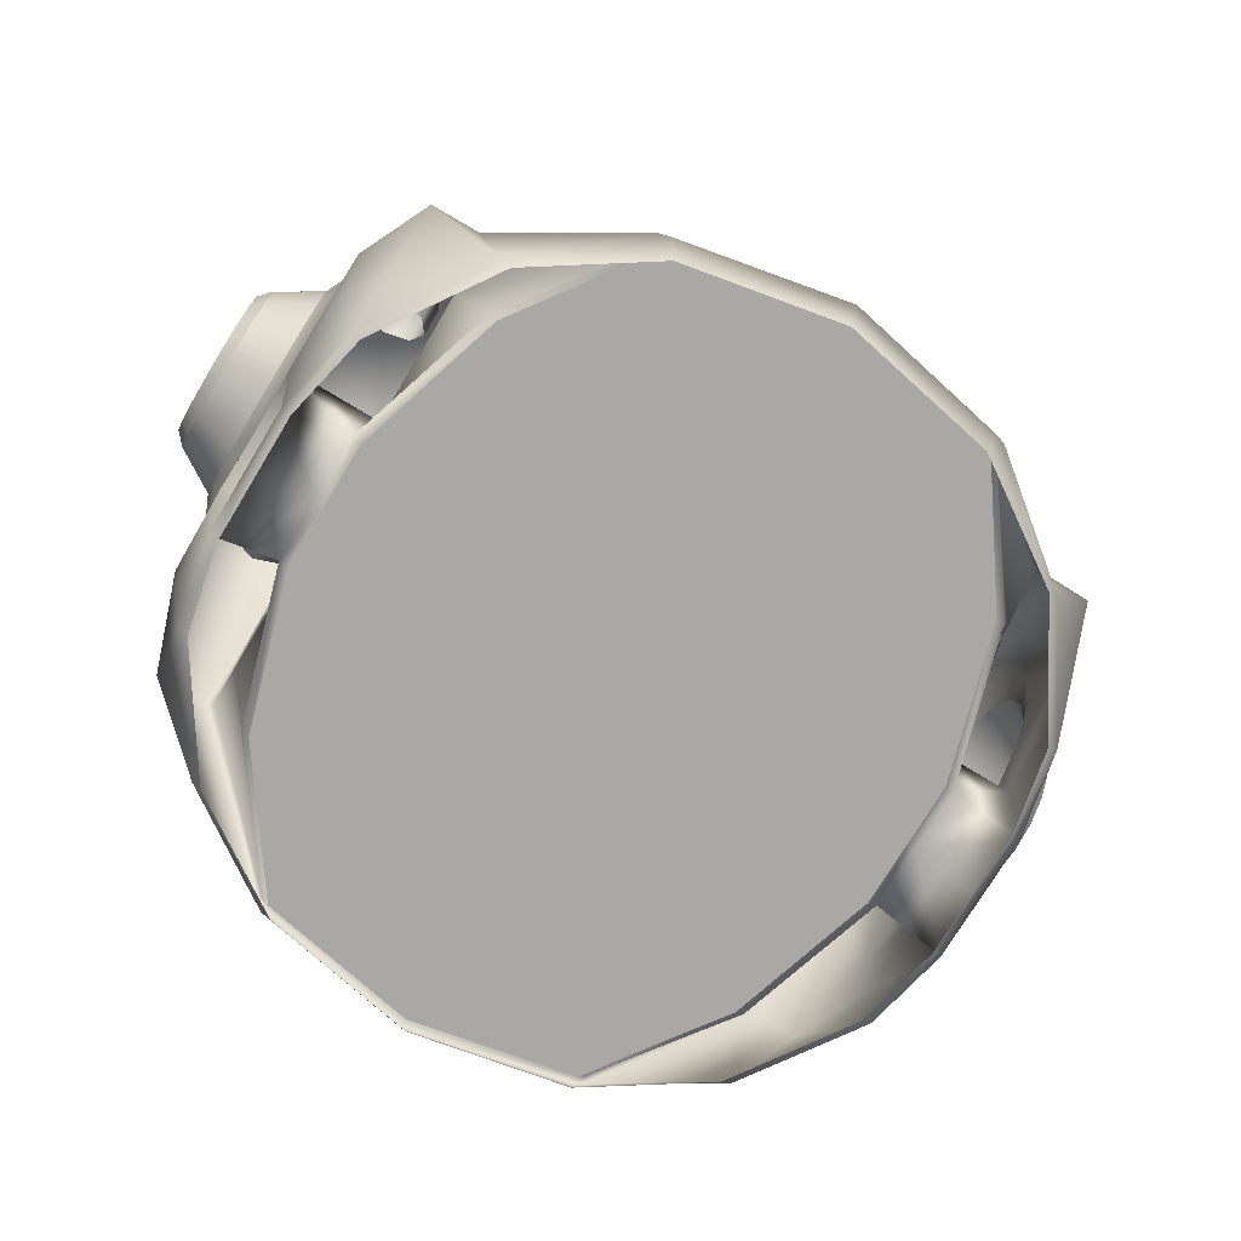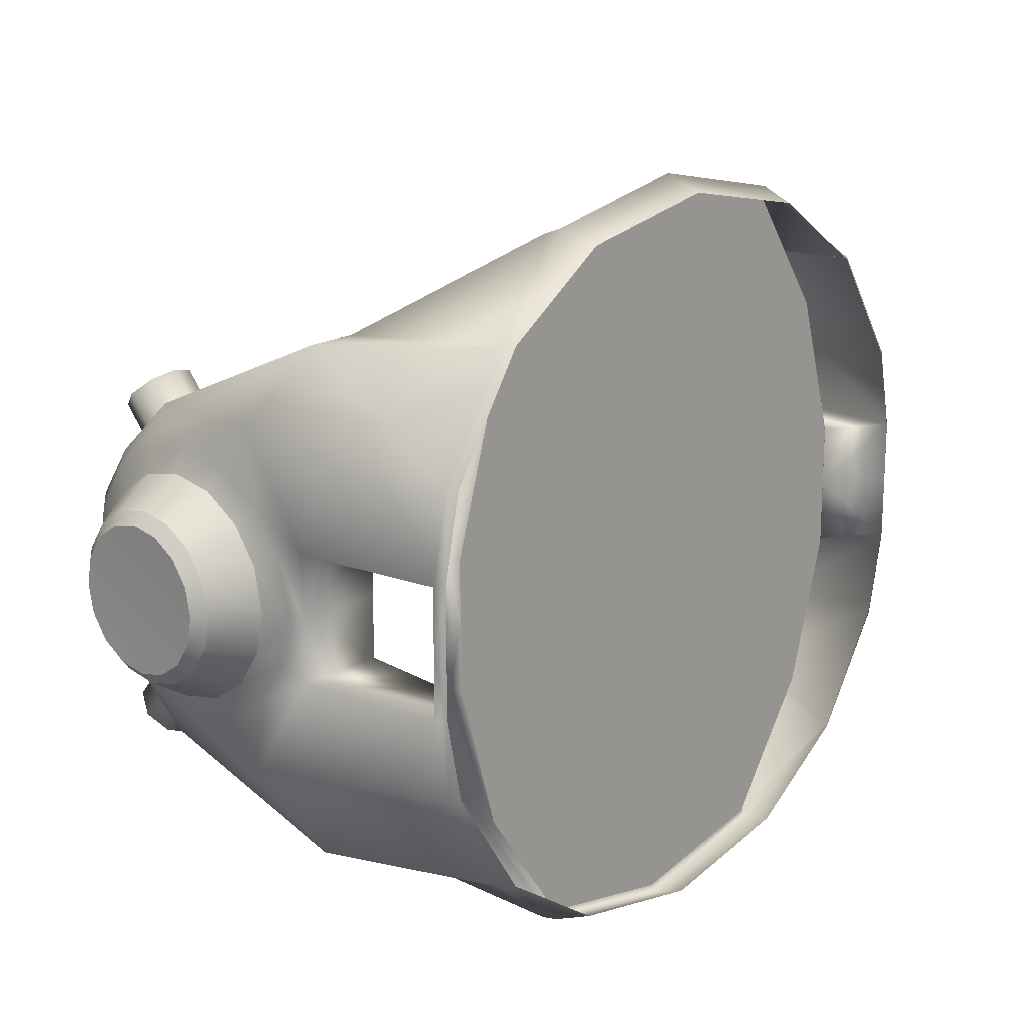
<metadata>
{"format":"obj","ext":"obj","renderer":"f3d","projection":"perspective","resolution":1024,"background":"white","views":[{"elev":-75.0,"azim":148.8,"up":"+Y"},{"elev":17.2,"azim":-48.8,"up":"+Z"}]}
</metadata>
<code>
o frameM_Cylinder.001_Cylinder.000
v 0.4225 1.102 -0.09024
v 0.3579 1.102 -0.305
v 0.2279 1.102 -0.4887
v 0.6216 1.449 -0.1141
v 0.6216 1.496 -0.1235
v 0.6216 1.409 -0.08738
v 0.6216 1.382 -0.04741
v 0.6216 1.61 -0.04741
v 0.6216 1.583 -0.08738
v 0.6216 1.543 -0.1141
v 0.6374 1.456 -0.09769
v 0.6374 1.496 -0.1057
v 0.6374 1.421 -0.07479
v 0.6374 1.399 -0.04051
v 0.6374 1.594 -0.04051
v 0.6374 1.571 -0.07479
v 0.6374 1.537 -0.09769
v 0.6216 1.449 -0.1141
v 0.6216 1.496 -0.1235
v 0.6216 1.409 -0.08738
v 0.6216 1.382 -0.04741
v 0.6216 1.61 -0.04741
v 0.6216 1.583 -0.08738
v 0.6216 1.543 -0.1141
v 0.5602 1.435 -0.1487
v 0.5602 1.382 -0.1138
v 0.5602 1.645 -0.06159
v 0.5602 1.558 -0.1487
v 0.5602 1.496 -0.1609
v 0.5602 1.347 -0.06159
v 0.5602 1.61 -0.1138
v 0.5447 1.422 -0.1801
v 0.5447 1.496 -0.1949
v 0.5217 1.558 -0.2424
v 0.5453 1.371 -0.2462
v 0.5453 1.272 -0.09056
v 0.5187 1.703 -0.0856
v 0.5187 1.654 -0.1582
v 0.5447 1.358 -0.1378
v 0.5447 1.316 -0.07459
v 0.5447 1.676 -0.07459
v 0.5447 1.634 -0.1378
v 0.5447 1.571 -0.1801
v 0.6374 1.456 -0.09769
v 0.6374 1.496 -0.1057
v 0.6374 1.421 -0.07479
v 0.6374 1.399 -0.04051
v 0.6374 1.594 -0.04051
v 0.6374 1.571 -0.07479
v 0.6374 1.537 -0.09769
v 0.4128 1.703 -0.0856
v 0.4128 1.654 -0.1582
v 0.4136 1.558 -0.2424
v 0.4136 1.466 -0.2785
v 0.3867 1.496 -0.1949
v 0.3867 1.571 -0.1801
v 0.4136 1.272 -0.09056
v 0.4136 1.313 -0.2123
v 0.4136 1.368 -0.2397
v 0.3867 1.634 -0.1378
v 0.3867 1.676 -0.07459
v 0.3867 1.316 -0.07459
v 0.3867 1.358 -0.1378
v 0.3867 1.422 -0.1801
v 0.4961 1.292 -0.36
v 0.533 1.234 -0.224
v 0.426 1.292 -0.3613
v 0.4136 1.246 -0.2844
v 0.3907 1.054 -0.376
v 0.4998 1.054 -0.212
v 0.5259 1.054 -0.09024
v 0.2459 1.109 -0.4939
v 0.3702 1.111 -0.305
v 0.4363 1.111 -0.09024
v 0.4225 1.102 -0.09024
v 0.5117 1.045 -0.09024
v 0.2308 1.097 -0.4994
v 0.3579 1.102 -0.305
v 0.3771 1.045 -0.376
v 0.4857 1.045 -0.212
v 0.2279 1.102 -0.4887
v 0.4136 1.291 -0.3547
v 0.2394 1.111 -0.4856
v 0.5602 1.435 -0.1487
v 0.5602 1.382 -0.1138
v 0.5602 1.645 -0.06159
v 0.5602 1.558 -0.1487
v 0.5602 1.496 -0.1609
v 0.5602 1.347 -0.06159
v 0.5602 1.61 -0.1138
v 0.4661 1.638 -0.2409
v 0.4661 1.536 -0.1967
v 0.4661 1.6 -0.2728
v 0.5012 1.547 -0.1874
v 0.5012 1.611 -0.2634
v 0.5157 1.574 -0.1648
v 0.5157 1.638 -0.2409
v 0.5012 1.601 -0.1422
v 0.5012 1.665 -0.2183
v 0.4661 1.612 -0.1329
v 0.4661 1.676 -0.209
v 0.431 1.601 -0.1422
v 0.431 1.665 -0.2183
v 0.4165 1.574 -0.1648
v 0.4165 1.638 -0.2409
v 0.431 1.547 -0.1874
v 0.431 1.611 -0.2634
v 0.2187 1.045 -0.4816
v -0 1.102 -0.1372
v -0.4225 1.102 -0.09024
v -0.3579 1.102 -0.305
v -0 1.102 -0.5331
v -0.2279 1.102 -0.4887
v -0.6216 1.449 -0.1141
v -0.6216 1.496 -0.1235
v -0.6216 1.409 -0.08738
v -0.6216 1.382 -0.04741
v -0.6216 1.61 -0.04741
v -0.6216 1.583 -0.08738
v -0.6216 1.543 -0.1141
v -0.6374 1.456 -0.09769
v -0.6374 1.496 -0.1057
v -0.6374 1.421 -0.07479
v -0.6374 1.399 -0.04051
v -0.6374 1.594 -0.04051
v -0.6374 1.571 -0.07479
v -0.6374 1.537 -0.09769
v -0.6216 1.449 -0.1141
v -0.6216 1.496 -0.1235
v -0.6216 1.409 -0.08738
v -0.6216 1.382 -0.04741
v -0.6216 1.61 -0.04741
v -0.6216 1.583 -0.08738
v -0.6216 1.543 -0.1141
v -0.5602 1.435 -0.1487
v -0.5602 1.382 -0.1138
v -0.5602 1.645 -0.06159
v -0.5602 1.558 -0.1487
v -0.5602 1.496 -0.1609
v -0.5602 1.347 -0.06159
v -0.5602 1.61 -0.1138
v -0.5447 1.422 -0.1801
v -0.5447 1.496 -0.1949
v -0.5217 1.558 -0.2424
v -0.5453 1.371 -0.2462
v -0.5453 1.272 -0.09056
v -0.5187 1.703 -0.0856
v -0.5187 1.654 -0.1582
v -0.5447 1.358 -0.1378
v -0.5447 1.316 -0.07459
v -0.5447 1.676 -0.07459
v -0.5447 1.634 -0.1378
v -0.5447 1.571 -0.1801
v -0.6374 1.456 -0.09769
v -0.6374 1.496 -0.1057
v -0.6374 1.421 -0.07479
v -0.6374 1.399 -0.04051
v -0.6374 1.594 -0.04051
v -0.6374 1.571 -0.07479
v -0.6374 1.537 -0.09769
v -0.4128 1.703 -0.0856
v -0.4128 1.654 -0.1582
v -0.4136 1.558 -0.2424
v -0.4136 1.466 -0.2785
v -0.3867 1.496 -0.1949
v -0.3867 1.571 -0.1801
v -0.4136 1.272 -0.09056
v -0.4136 1.313 -0.2123
v -0.4136 1.368 -0.2397
v -0.3867 1.634 -0.1378
v -0.3867 1.676 -0.07459
v -0.3867 1.316 -0.07459
v -0.3867 1.358 -0.1378
v -0.3867 1.422 -0.1801
v -0.4961 1.292 -0.36
v -0.533 1.234 -0.224
v -0.426 1.292 -0.3613
v -0.4136 1.246 -0.2844
v -0.3907 1.054 -0.376
v -0.4998 1.054 -0.212
v -0.5259 1.054 -0.09024
v -0 1.045 -0.5236
v -0.2459 1.109 -0.4939
v -0.3702 1.111 -0.305
v -0.4363 1.111 -0.09024
v -0 1.098 -0.5449
v -0.4225 1.102 -0.09024
v -0.5117 1.045 -0.09024
v -0.2308 1.097 -0.4994
v -0.3579 1.102 -0.305
v -0.3771 1.045 -0.376
v -0.4857 1.045 -0.212
v -0 1.102 -0.5331
v -0.2279 1.102 -0.4887
v -0.4136 1.291 -0.3547
v -0.2394 1.111 -0.4856
v -0.5602 1.435 -0.1487
v -0.5602 1.382 -0.1138
v -0.5602 1.645 -0.06159
v -0.5602 1.558 -0.1487
v -0.5602 1.496 -0.1609
v -0.5602 1.347 -0.06159
v -0.5602 1.61 -0.1138
v -0.4661 1.638 -0.2409
v -0.4661 1.536 -0.1967
v -0.4661 1.6 -0.2728
v -0.5012 1.547 -0.1874
v -0.5012 1.611 -0.2634
v -0.5157 1.574 -0.1648
v -0.5157 1.638 -0.2409
v -0.5012 1.601 -0.1422
v -0.5012 1.665 -0.2183
v -0.4661 1.612 -0.1329
v -0.4661 1.676 -0.209
v -0.431 1.601 -0.1422
v -0.431 1.665 -0.2183
v -0.4165 1.574 -0.1648
v -0.4165 1.638 -0.2409
v -0.431 1.547 -0.1874
v -0.431 1.611 -0.2634
v -0.2187 1.045 -0.4816
v 0.4225 1.102 0.09024
v 0.4225 1.102 -0
v 0.3579 1.102 0.305
v 0.2279 1.102 0.4887
v 0.6216 1.449 0.1141
v 0.6216 1.496 0.1235
v 0.6216 1.409 0.08738
v 0.6216 1.382 0.0474
v 0.6216 1.373 -0
v 0.6216 1.619 -0
v 0.6216 1.61 0.04741
v 0.6216 1.583 0.08738
v 0.6216 1.543 0.1141
v 0.6374 1.456 0.09769
v 0.6374 1.496 0.1057
v 0.6374 1.421 0.07479
v 0.6374 1.399 0.04051
v 0.6374 1.39 -0
v 0.6374 1.602 -0
v 0.6374 1.594 0.04051
v 0.6374 1.571 0.07479
v 0.6374 1.537 0.09769
v 0.6216 1.449 0.1141
v 0.6216 1.496 0.1235
v 0.6216 1.409 0.08738
v 0.6216 1.382 0.0474
v 0.6216 1.373 -0
v 0.6216 1.619 -0
v 0.6216 1.61 0.04741
v 0.6216 1.583 0.08738
v 0.6216 1.543 0.1141
v 0.5602 1.435 0.1487
v 0.5602 1.382 0.1138
v 0.5602 1.657 -0
v 0.5602 1.645 0.06159
v 0.5602 1.558 0.1487
v 0.5602 1.496 0.1609
v 0.5602 1.347 0.06159
v 0.5602 1.61 0.1138
v 0.5602 1.335 -0
v 0.5447 1.422 0.1801
v 0.5447 1.496 0.1949
v 0.5217 1.558 0.2424
v 0.5453 1.371 0.2462
v 0.5453 1.272 0.09056
v 0.5432 1.272 -0
v 0.5187 1.72 0
v 0.5187 1.703 0.0856
v 0.5187 1.654 0.1582
v 0.5447 1.358 0.1378
v 0.5447 1.316 0.07459
v 0.5447 1.301 -0
v 0.5447 1.691 0
v 0.5447 1.676 0.07459
v 0.5447 1.634 0.1378
v 0.5447 1.571 0.1801
v 0.6374 1.456 0.09769
v 0.6374 1.496 0.1057
v 0.6374 1.421 0.07479
v 0.6374 1.399 0.04051
v 0.6374 1.39 -0
v 0.6374 1.602 -0
v 0.6374 1.594 0.04051
v 0.6374 1.571 0.07479
v 0.6374 1.537 0.09769
v 0.6348 1.496 -0
v 0.4128 1.72 0
v 0.4128 1.703 0.0856
v 0.4128 1.654 0.1582
v 0.4136 1.558 0.2424
v 0.4136 1.466 0.2785
v 0.3867 1.496 0.1949
v 0.3867 1.571 0.1801
v 0.4128 1.272 -0
v 0.4136 1.272 0.09056
v 0.4136 1.313 0.2123
v 0.4136 1.368 0.2397
v 0.3867 1.634 0.1378
v 0.3867 1.676 0.07459
v 0.3867 1.691 0
v 0.3867 1.301 -0
v 0.3867 1.316 0.07459
v 0.3867 1.358 0.1378
v 0.3867 1.422 0.1801
v 0.3869 1.496 -0
v 0.4961 1.292 0.36
v 0.533 1.234 0.224
v 0.426 1.292 0.3613
v 0.4136 1.246 0.2844
v 0.3907 1.054 0.376
v 0.4998 1.054 0.212
v 0.5259 1.054 0.09024
v 0.2459 1.109 0.4939
v 0.3702 1.111 0.305
v 0.4363 1.111 0.09024
v 0.4225 1.102 0.09024
v 0.5117 1.045 -0
v 0.4225 1.102 -0
v 0.5117 1.045 0.09024
v 0.2308 1.097 0.4994
v 0.3579 1.102 0.305
v 0.4363 1.111 -0
v 0.5259 1.054 -0
v 0.3771 1.045 0.376
v 0.4857 1.045 0.212
v 0.2279 1.102 0.4887
v 0.4136 1.291 0.3547
v 0.2394 1.111 0.4856
v 0.5602 1.435 0.1487
v 0.5602 1.382 0.1138
v 0.5602 1.657 -0
v 0.5602 1.645 0.06159
v 0.5602 1.558 0.1487
v 0.5602 1.496 0.1609
v 0.5602 1.347 0.06159
v 0.5602 1.61 0.1138
v 0.5602 1.335 -0
v 0.4661 1.638 0.2409
v 0.4661 1.536 0.1967
v 0.4661 1.6 0.2728
v 0.5012 1.547 0.1874
v 0.5012 1.611 0.2634
v 0.5157 1.574 0.1648
v 0.5157 1.638 0.2409
v 0.5012 1.601 0.1422
v 0.5012 1.665 0.2183
v 0.4661 1.612 0.1329
v 0.4661 1.676 0.209
v 0.431 1.601 0.1422
v 0.431 1.665 0.2183
v 0.4165 1.574 0.1648
v 0.4165 1.638 0.2409
v 0.431 1.547 0.1874
v 0.431 1.611 0.2634
v 0.2187 1.045 0.4816
v -0 1.102 0.1372
v -0.4225 1.102 0.09024
v -0.4225 1.102 -0
v -0.3579 1.102 0.305
v -0 1.102 -0
v -0 1.102 0.5331
v -0.2279 1.102 0.4887
v -0.6216 1.449 0.1141
v -0.6216 1.496 0.1235
v -0.6216 1.409 0.08738
v -0.6216 1.382 0.0474
v -0.6216 1.373 -0
v -0.6216 1.619 -0
v -0.6216 1.61 0.04741
v -0.6216 1.583 0.08738
v -0.6216 1.543 0.1141
v -0.6374 1.456 0.09769
v -0.6374 1.496 0.1057
v -0.6374 1.421 0.07479
v -0.6374 1.399 0.04051
v -0.6374 1.39 -0
v -0.6374 1.602 -0
v -0.6374 1.594 0.04051
v -0.6374 1.571 0.07479
v -0.6374 1.537 0.09769
v -0.6216 1.449 0.1141
v -0.6216 1.496 0.1235
v -0.6216 1.409 0.08738
v -0.6216 1.382 0.0474
v -0.6216 1.373 -0
v -0.6216 1.619 -0
v -0.6216 1.61 0.04741
v -0.6216 1.583 0.08738
v -0.6216 1.543 0.1141
v -0.5602 1.435 0.1487
v -0.5602 1.382 0.1138
v -0.5602 1.657 -0
v -0.5602 1.645 0.06159
v -0.5602 1.558 0.1487
v -0.5602 1.496 0.1609
v -0.5602 1.347 0.06159
v -0.5602 1.61 0.1138
v -0.5602 1.335 -0
v -0.5447 1.422 0.1801
v -0.5447 1.496 0.1949
v -0.5217 1.558 0.2424
v -0.5453 1.371 0.2462
v -0.5453 1.272 0.09056
v -0.5432 1.272 -0
v -0.5187 1.72 0
v -0.5187 1.703 0.0856
v -0.5187 1.654 0.1582
v -0.5447 1.358 0.1378
v -0.5447 1.316 0.07459
v -0.5447 1.301 -0
v -0.5447 1.691 0
v -0.5447 1.676 0.07459
v -0.5447 1.634 0.1378
v -0.5447 1.571 0.1801
v -0.6374 1.456 0.09769
v -0.6374 1.496 0.1057
v -0.6374 1.421 0.07479
v -0.6374 1.399 0.04051
v -0.6374 1.39 -0
v -0.6374 1.602 -0
v -0.6374 1.594 0.04051
v -0.6374 1.571 0.07479
v -0.6374 1.537 0.09769
v -0.6348 1.496 -0
v -0.4128 1.72 0
v -0.4128 1.703 0.0856
v -0.4128 1.654 0.1582
v -0.4136 1.558 0.2424
v -0.4136 1.466 0.2785
v -0.3867 1.496 0.1949
v -0.3867 1.571 0.1801
v -0.4128 1.272 -0
v -0.4136 1.272 0.09056
v -0.4136 1.313 0.2123
v -0.4136 1.368 0.2397
v -0.3867 1.634 0.1378
v -0.3867 1.676 0.07459
v -0.3867 1.691 0
v -0.3867 1.301 -0
v -0.3867 1.316 0.07459
v -0.3867 1.358 0.1378
v -0.3867 1.422 0.1801
v -0.3869 1.496 -0
v -0.4961 1.292 0.36
v -0.533 1.234 0.224
v -0.426 1.292 0.3613
v -0.4136 1.246 0.2844
v -0.3907 1.054 0.376
v -0.4998 1.054 0.212
v -0.5259 1.054 0.09024
v -0 1.045 0.5236
v -0.2459 1.109 0.4939
v -0.3702 1.111 0.305
v -0.4363 1.111 0.09024
v -0 1.098 0.5449
v -0.4225 1.102 0.09024
v -0.5117 1.045 -0
v -0.4225 1.102 -0
v -0.5117 1.045 0.09024
v -0.2308 1.097 0.4994
v -0.3579 1.102 0.305
v -0.4363 1.111 -0
v -0.5259 1.054 -0
v -0.3771 1.045 0.376
v -0.4857 1.045 0.212
v -0 1.102 0.5331
v -0.2279 1.102 0.4887
v -0.4136 1.291 0.3547
v -0.2394 1.111 0.4856
v -0.5602 1.435 0.1487
v -0.5602 1.382 0.1138
v -0.5602 1.657 -0
v -0.5602 1.645 0.06159
v -0.5602 1.558 0.1487
v -0.5602 1.496 0.1609
v -0.5602 1.347 0.06159
v -0.5602 1.61 0.1138
v -0.5602 1.335 -0
v -0.4661 1.638 0.2409
v -0.4661 1.536 0.1967
v -0.4661 1.6 0.2728
v -0.5012 1.547 0.1874
v -0.5012 1.611 0.2634
v -0.5157 1.574 0.1648
v -0.5157 1.638 0.2409
v -0.5012 1.601 0.1422
v -0.5012 1.665 0.2183
v -0.4661 1.612 0.1329
v -0.4661 1.676 0.209
v -0.431 1.601 0.1422
v -0.431 1.665 0.2183
v -0.4165 1.574 0.1648
v -0.4165 1.638 0.2409
v -0.431 1.547 0.1874
v -0.431 1.611 0.2634
v -0.2187 1.045 0.4816
f 2 3 112 109
f 1 109 361 223
f 1 2 109
f 9 8 15 16
f 4 5 12 11
f 8 231 240 15
f 230 7 14 239
f 5 10 17 12
f 7 6 13 14
f 10 9 16 17
f 6 4 11 13
f 28 31 23 24
f 261 30 21 248
f 31 27 22 23
f 30 26 20 21
f 29 28 24 19
f 27 255 249 22
f 26 25 18 20
f 25 29 19 18
f 37 268 274 41
f 35 34 33 32
f 38 37 41 42
f 267 36 40 273
f 51 52 60 61
f 53 54 55 56
f 57 295 302 62
f 52 53 56 60
f 54 59 64 55
f 37 51 288 268
f 38 52 51 37
f 50 49 287
f 46 44 287
f 49 48 287
f 44 45 287
f 48 283 287
f 282 47 287
f 45 50 287
f 47 46 287
f 58 57 62 63
f 288 51 61 301
f 267 295 57 36
f 59 58 63 64
f 65 35 66
f 36 57 74 71
f 65 66 70 69
f 77 79 108
f 34 35 65
f 35 36 66
f 66 36 71 70
f 54 53 82
f 57 68 73 74
f 68 59 82
f 36 35 39 40
f 35 32 39
f 59 54 82
f 67 65 69 72
f 71 74 323 324
f 72 69 79 77
f 76 71 324 318
f 69 70 80 79
f 70 71 76 80
f 74 75 319 323
f 53 67 82
f 81 77 186 193
f 68 82 83 73
f 73 83 81 78
f 82 67 72 83
f 83 72 77 81
f 58 59 68
f 57 58 68
f 74 73 78 75
f 34 43 33
f 34 38 42 43
f 34 53 52 38
f 53 34 67
f 34 65 67
f 56 55 306
f 60 56 306
f 55 64 306
f 64 63 306
f 301 61 306
f 62 302 306
f 61 60 306
f 63 62 306
f 43 42 90 87
f 273 40 89 338
f 42 41 86 90
f 40 39 85 89
f 33 43 87 88
f 41 274 332 86
f 39 32 84 85
f 32 33 88 84
f 103 101 91
f 92 93 95 94
f 94 95 97 96
f 96 97 99 98
f 98 99 101 100
f 100 101 103 102
f 102 103 105 104
f 106 107 93 92
f 104 105 107 106
f 107 105 91
f 105 103 91
f 101 99 91
f 95 93 91
f 97 95 91
f 93 107 91
f 99 97 91
f 186 77 108 182
f 111 109 112 113
f 110 359 361 109
f 110 109 111
f 119 126 125 118
f 114 121 122 115
f 118 125 378 369
f 368 377 124 117
f 115 122 127 120
f 117 124 123 116
f 120 127 126 119
f 116 123 121 114
f 138 134 133 141
f 399 386 131 140
f 141 133 132 137
f 140 131 130 136
f 139 129 134 138
f 137 132 387 393
f 136 130 128 135
f 135 128 129 139
f 147 151 412 406
f 145 142 143 144
f 148 152 151 147
f 405 411 150 146
f 161 171 170 162
f 163 166 165 164
f 167 172 440 433
f 162 170 166 163
f 164 165 174 169
f 147 406 426 161
f 148 147 161 162
f 160 425 159
f 156 425 154
f 159 425 158
f 154 425 155
f 158 425 421
f 420 425 157
f 155 425 160
f 157 425 156
f 168 173 172 167
f 426 439 171 161
f 405 146 167 433
f 169 174 173 168
f 175 176 145
f 146 181 185 167
f 175 179 180 176
f 189 221 191
f 144 175 145
f 145 176 146
f 176 180 181 146
f 164 195 163
f 167 185 184 178
f 178 195 169
f 146 150 149 145
f 145 149 142
f 169 195 164
f 177 183 179 175
f 181 464 463 185
f 183 189 191 179
f 188 458 464 181
f 179 191 192 180
f 180 192 188 181
f 185 463 459 187
f 163 195 177
f 194 193 186 189
f 178 184 196 195
f 184 190 194 196
f 195 196 183 177
f 196 194 189 183
f 168 178 169
f 167 178 168
f 185 187 190 184
f 144 143 153
f 144 153 152 148
f 144 148 162 163
f 163 177 144
f 144 177 175
f 166 444 165
f 170 444 166
f 165 444 174
f 174 444 173
f 439 444 171
f 172 444 440
f 171 444 170
f 173 444 172
f 153 200 203 152
f 411 479 202 150
f 152 203 199 151
f 150 202 198 149
f 143 201 200 153
f 151 199 473 412
f 149 198 197 142
f 142 197 201 143
f 216 204 214
f 205 207 208 206
f 207 209 210 208
f 209 211 212 210
f 211 213 214 212
f 213 215 216 214
f 215 217 218 216
f 219 205 206 220
f 217 219 220 218
f 220 204 218
f 218 204 216
f 214 204 212
f 208 204 206
f 210 204 208
f 206 204 220
f 212 204 210
f 186 182 221 189
f 224 357 362 225
f 222 223 361 357
f 222 357 224
f 233 242 241 232
f 226 235 236 227
f 232 241 240 231
f 230 239 238 229
f 227 236 243 234
f 229 238 237 228
f 234 243 242 233
f 228 237 235 226
f 257 252 251 260
f 261 248 247 259
f 260 251 250 256
f 259 247 246 254
f 258 245 252 257
f 256 250 249 255
f 254 246 244 253
f 253 244 245 258
f 269 275 274 268
f 265 262 263 264
f 270 276 275 269
f 267 273 272 266
f 289 300 299 290
f 291 294 293 292
f 296 303 302 295
f 290 299 294 291
f 292 293 305 298
f 269 268 288 289
f 270 269 289 290
f 286 287 285
f 280 287 278
f 285 287 284
f 278 287 279
f 284 287 283
f 282 287 281
f 279 287 286
f 281 287 280
f 297 304 303 296
f 288 301 300 289
f 267 266 296 295
f 298 305 304 297
f 307 308 265
f 266 313 316 296
f 307 311 312 308
f 321 356 325
f 264 307 265
f 265 308 266
f 308 312 313 266
f 292 328 291
f 296 316 315 310
f 310 328 298
f 266 272 271 265
f 265 271 262
f 298 328 292
f 309 314 311 307
f 313 324 323 316
f 314 321 325 311
f 320 318 324 313
f 311 325 326 312
f 312 326 320 313
f 316 323 319 317
f 291 328 309
f 327 467 456 321
f 310 315 329 328
f 315 322 327 329
f 328 329 314 309
f 329 327 321 314
f 297 310 298
f 296 310 297
f 316 317 322 315
f 264 263 277
f 264 277 276 270
f 264 270 290 291
f 291 309 264
f 264 309 307
f 294 306 293
f 299 306 294
f 293 306 305
f 305 306 304
f 301 306 300
f 303 306 302
f 300 306 299
f 304 306 303
f 277 334 337 276
f 273 338 336 272
f 276 337 333 275
f 272 336 331 271
f 263 335 334 277
f 275 333 332 274
f 271 331 330 262
f 262 330 335 263
f 351 339 349
f 340 342 343 341
f 342 344 345 343
f 344 346 347 345
f 346 348 349 347
f 348 350 351 349
f 350 352 353 351
f 354 340 341 355
f 352 354 355 353
f 355 339 353
f 353 339 351
f 349 339 347
f 343 339 341
f 345 339 343
f 341 339 355
f 347 339 345
f 456 452 356 321
f 360 363 362 357
f 358 357 361 359
f 358 360 357
f 371 370 379 380
f 364 365 374 373
f 370 369 378 379
f 368 367 376 377
f 365 372 381 374
f 367 366 375 376
f 372 371 380 381
f 366 364 373 375
f 395 398 389 390
f 399 397 385 386
f 398 394 388 389
f 397 392 384 385
f 396 395 390 383
f 394 393 387 388
f 392 391 382 384
f 391 396 383 382
f 407 406 412 413
f 403 402 401 400
f 408 407 413 414
f 405 404 410 411
f 427 428 437 438
f 429 430 431 432
f 434 433 440 441
f 428 429 432 437
f 430 436 443 431
f 407 427 426 406
f 408 428 427 407
f 424 423 425
f 418 416 425
f 423 422 425
f 416 417 425
f 422 421 425
f 420 419 425
f 417 424 425
f 419 418 425
f 435 434 441 442
f 426 427 438 439
f 405 433 434 404
f 436 435 442 443
f 445 403 446
f 404 434 455 451
f 445 446 450 449
f 461 465 497
f 402 403 445
f 403 404 446
f 446 404 451 450
f 430 429 469
f 434 448 454 455
f 448 436 469
f 404 403 409 410
f 403 400 409
f 436 430 469
f 447 445 449 453
f 451 455 463 464
f 453 449 465 461
f 460 451 464 458
f 449 450 466 465
f 450 451 460 466
f 455 457 459 463
f 429 447 469
f 468 461 456 467
f 448 469 470 454
f 454 470 468 462
f 469 447 453 470
f 470 453 461 468
f 435 436 448
f 434 435 448
f 455 454 462 457
f 402 415 401
f 402 408 414 415
f 402 429 428 408
f 429 402 447
f 402 445 447
f 432 431 444
f 437 432 444
f 431 443 444
f 443 442 444
f 439 438 444
f 441 440 444
f 438 437 444
f 442 441 444
f 415 414 478 475
f 411 410 477 479
f 414 413 474 478
f 410 409 472 477
f 401 415 475 476
f 413 412 473 474
f 409 400 471 472
f 400 401 476 471
f 492 490 480
f 481 482 484 483
f 483 484 486 485
f 485 486 488 487
f 487 488 490 489
f 489 490 492 491
f 491 492 494 493
f 495 496 482 481
f 493 494 496 495
f 496 494 480
f 494 492 480
f 490 488 480
f 484 482 480
f 486 484 480
f 482 496 480
f 488 486 480
f 456 461 497 452

</code>
